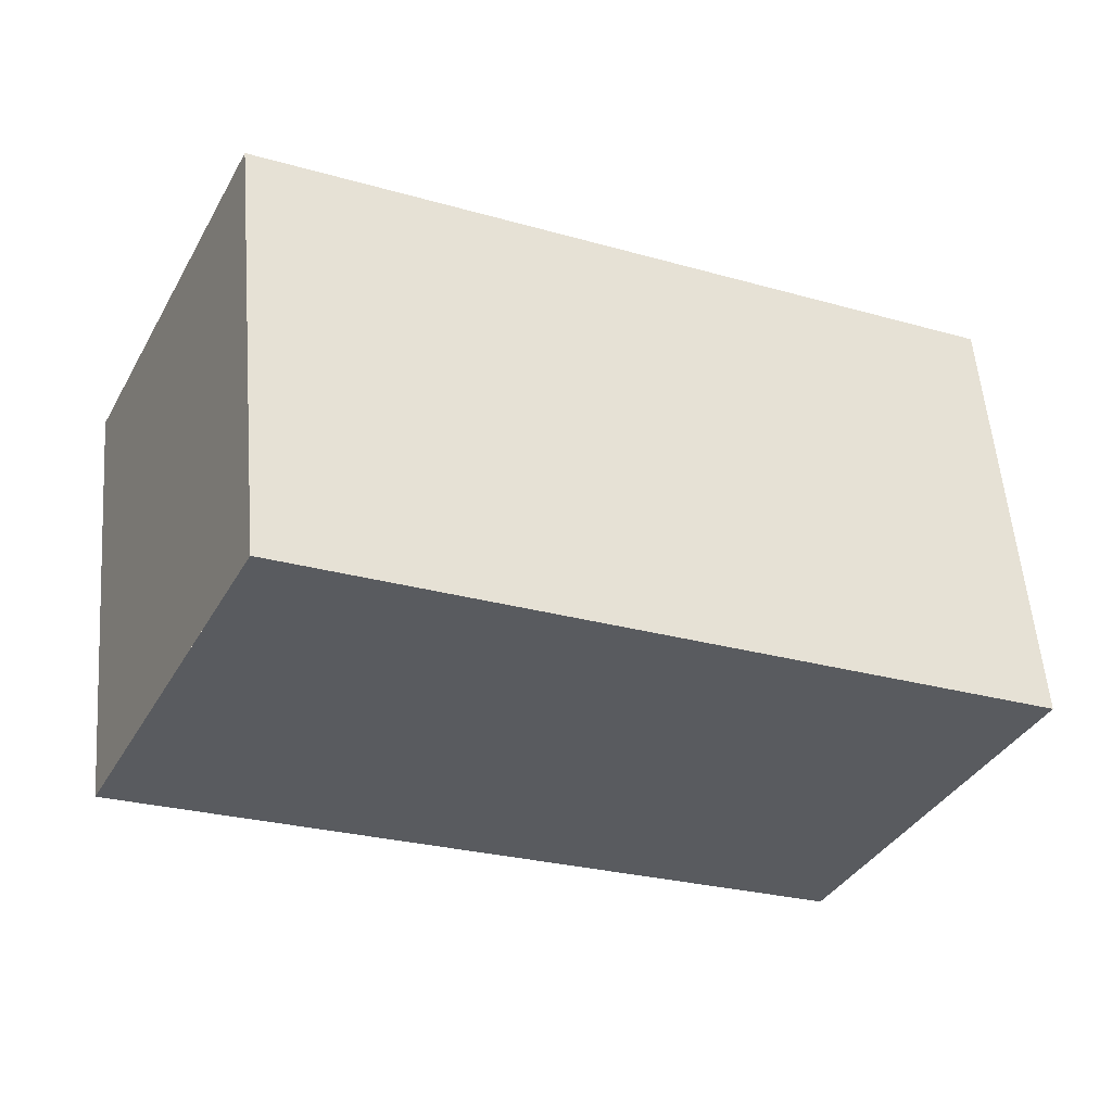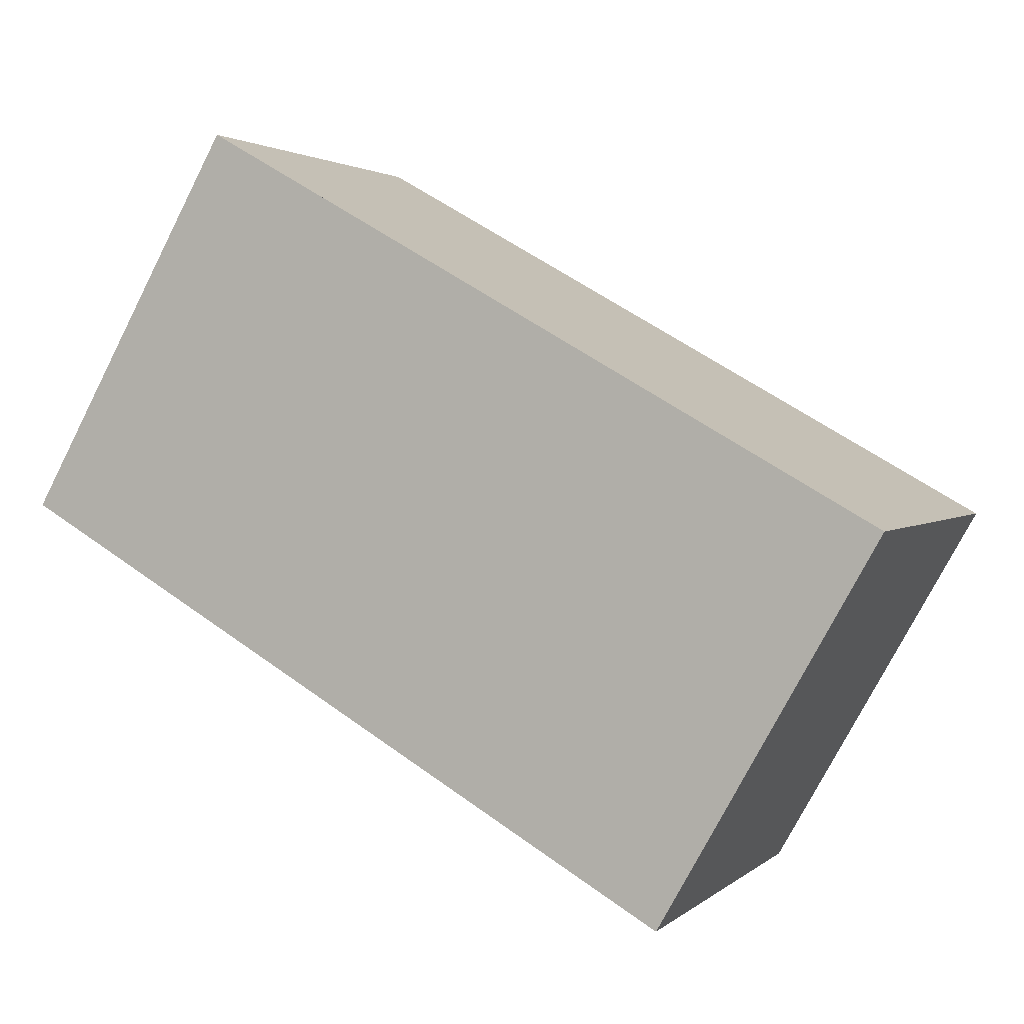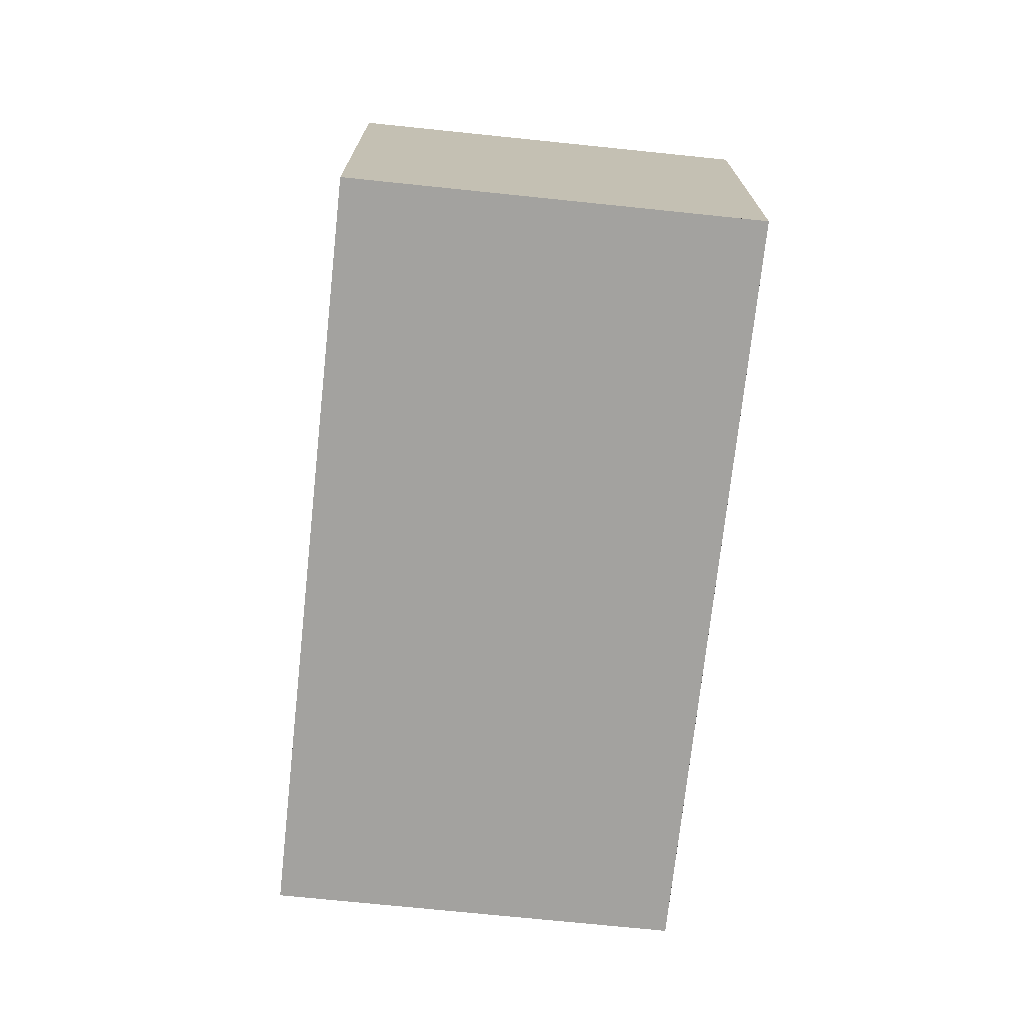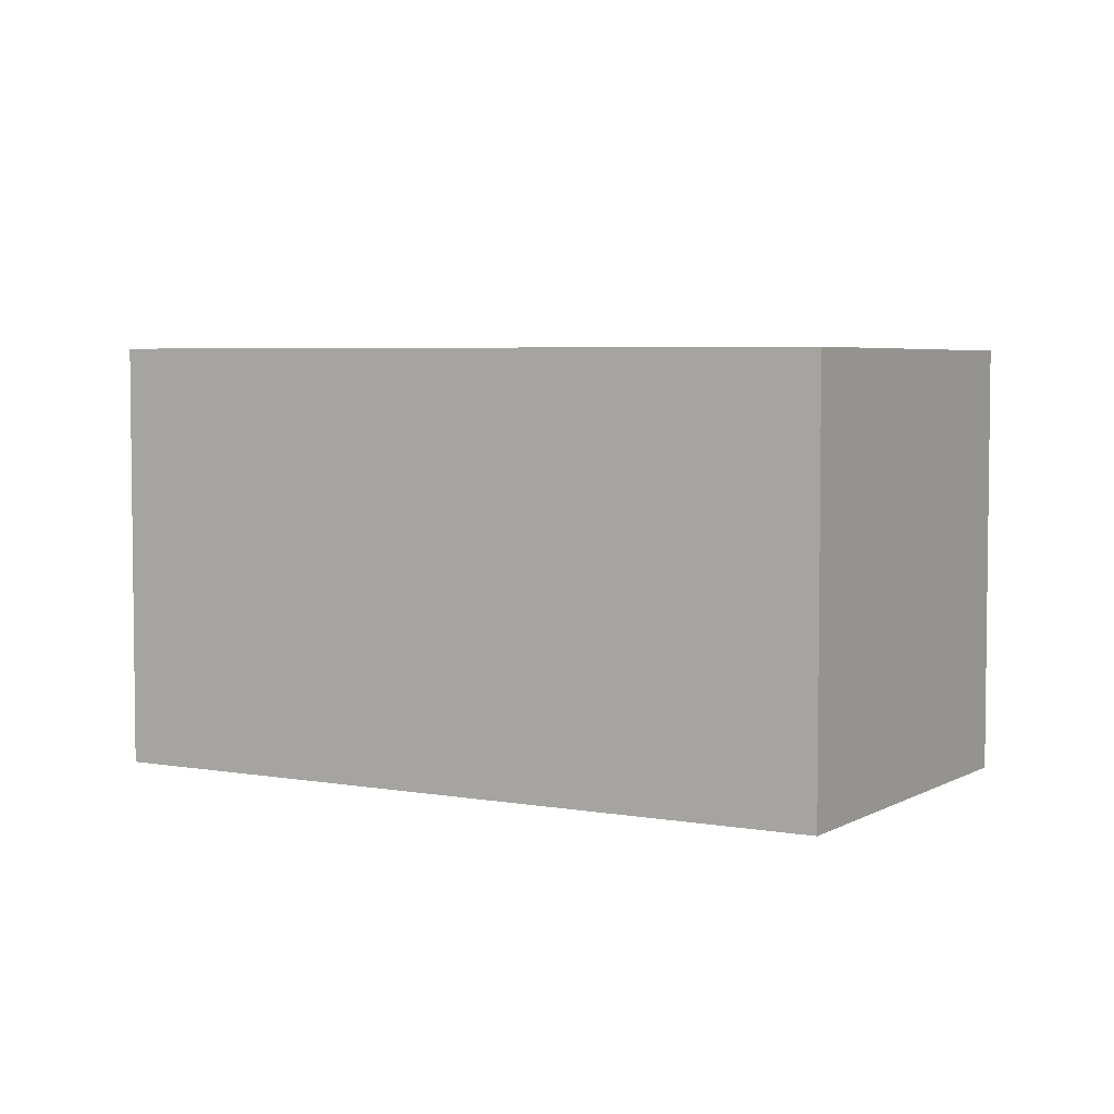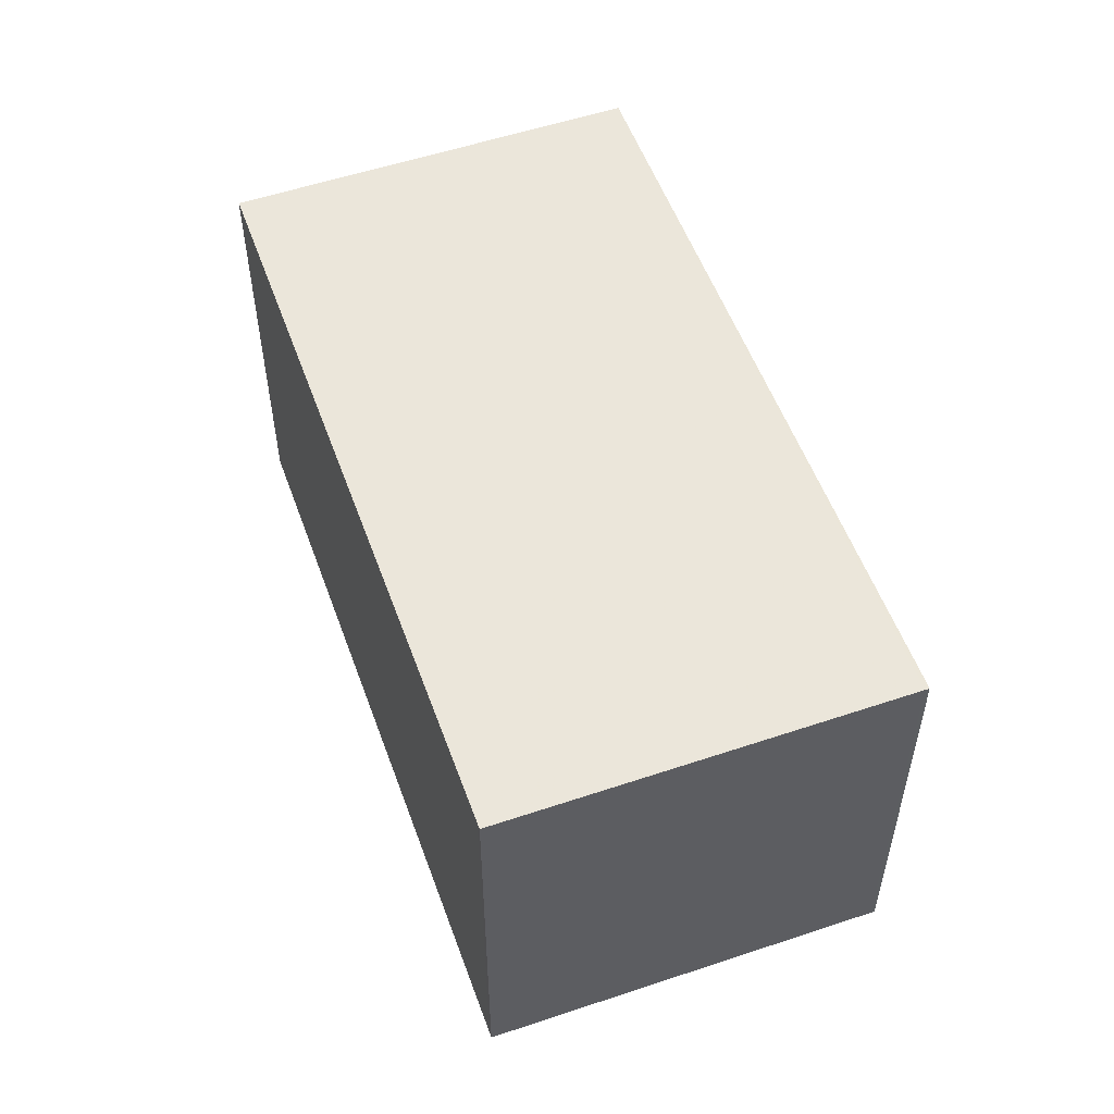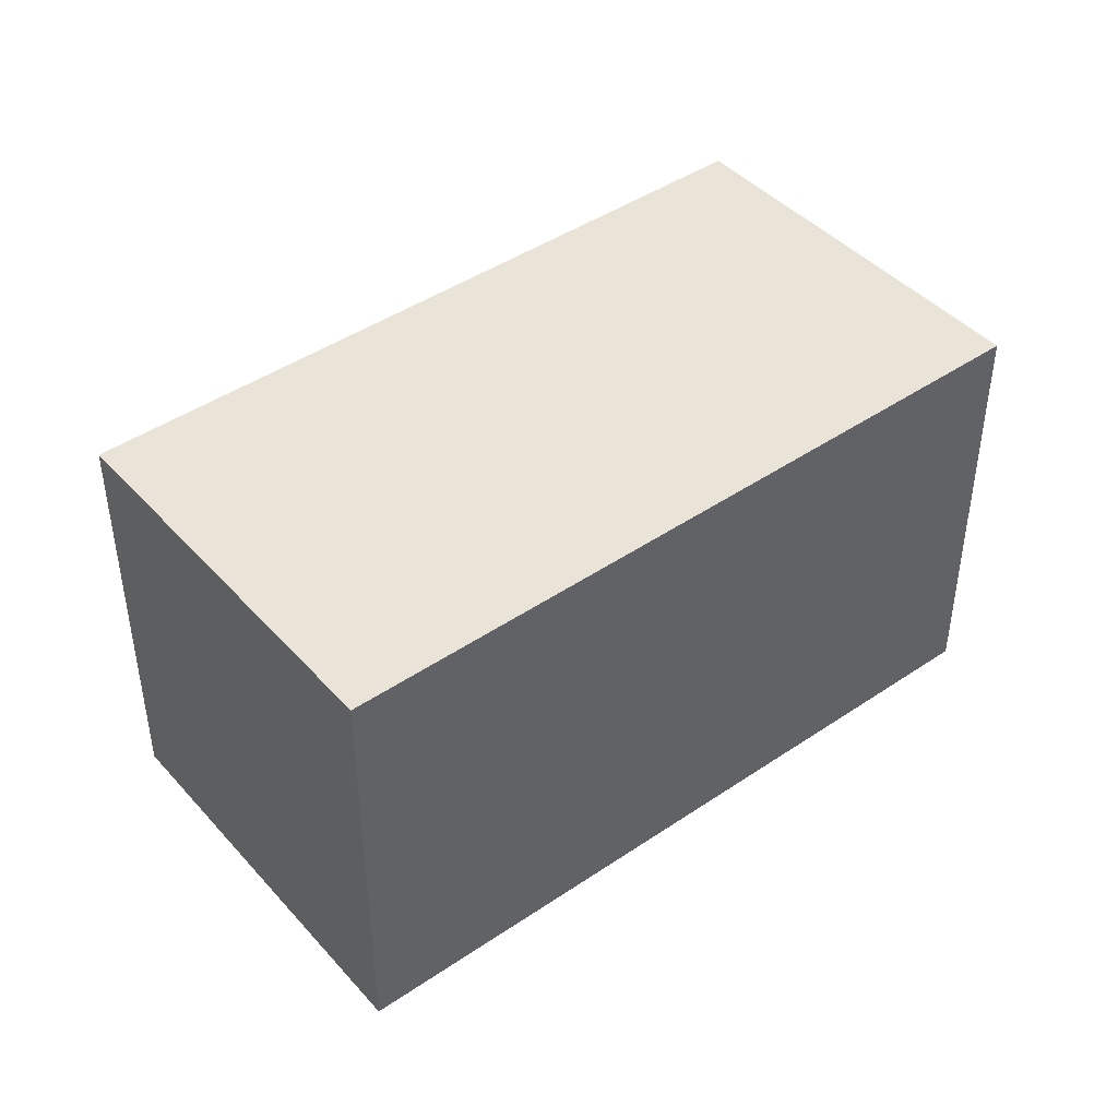
<metadata>
{"format":"obj","ext":"obj","renderer":"f3d","projection":"perspective","resolution":1024,"background":"white","views":[{"elev":56.5,"azim":175.4,"up":"+Y"},{"elev":-75.4,"azim":153.0,"up":"+Y"},{"elev":-72.5,"azim":109.7,"up":"+Z"},{"elev":4.3,"azim":56.4,"up":"+Z"},{"elev":54.2,"azim":96.1,"up":"+Z"},{"elev":43.6,"azim":167.3,"up":"+Z"}]}
</metadata>
<code>
v -1471 -2445 2.155
v -1467 -2443 2.132
v -1466 -2445 2.122
v -1470 -2447 2.145
v -1470 -2447 2.145
v -1466 -2445 2.122
v -1467 -2443 2.132
v -1466 -2445 2.122
v -1466 -2445 2.122
v -1467 -2443 2.132
v -1467 -2443 2.132
v -1471 -2445 2.155
v -1471 -2445 2.155
v -1471 -2445 2.155
v -1470 -2447 2.145
v -1470 -2447 2.145
v -1471 -2445 2.155
v -1471 -2445 2.155
v -1471 -2445 0
v -1471 -2445 0
v -1467 -2443 2.132
v -1467 -2443 2.132
v -1467 -2443 0
v -1467 -2443 0
v -1466 -2445 2.122
v -1466 -2445 2.122
v -1466 -2445 -4.441e-16
v -1466 -2445 0
v -1470 -2447 2.145
v -1470 -2447 2.145
v -1470 -2447 0
v -1470 -2447 4.441e-16
v -1471 -2445 2.155
v -1470 -2447 2.145
v -1470 -2447 4.441e-16
v -1471 -2445 0
v -1466 -2445 2.122
v -1466 -2445 2.122
v -1466 -2445 -4.441e-16
v -1466 -2445 -4.441e-16
v -1467 -2443 2.132
v -1467 -2443 2.132
v -1467 -2443 0
v -1467 -2443 0
v -1470 -2447 2.145
v -1466 -2445 2.122
v -1466 -2445 0
v -1470 -2447 -4.441e-16
v -1466 -2445 2.122
v -1467 -2443 2.132
v -1467 -2443 0
v -1466 -2445 -4.441e-16
v -1471 -2445 2.155
v -1471 -2445 2.155
v -1471 -2445 0
v -1471 -2445 0
v -1467 -2443 2.132
v -1471 -2445 2.155
v -1471 -2445 0
v -1467 -2443 0
v -1470 -2447 2.145
v -1470 -2447 2.145
v -1470 -2447 -4.441e-16
v -1470 -2447 0
v -1471 -2445 0
v -1467 -2443 0
v -1466 -2445 0
v -1470 -2447 0
f 16 4 5 15
f 15 5 12 14
f 11 6 8 10
f 8 6 3 9
f 10 7 2 11
f 14 12 1 13
f 13 7 10 14
f 14 10 8 15
f 15 8 9 16
f 18 19 20 17
f 22 23 24 21
f 26 27 28 25
f 30 31 32 29
f 34 35 36 33
f 38 39 40 37
f 42 43 44 41
f 46 47 48 45
f 50 51 52 49
f 54 55 56 53
f 58 59 60 57
f 62 63 64 61
f 66 67 68 65

</code>
